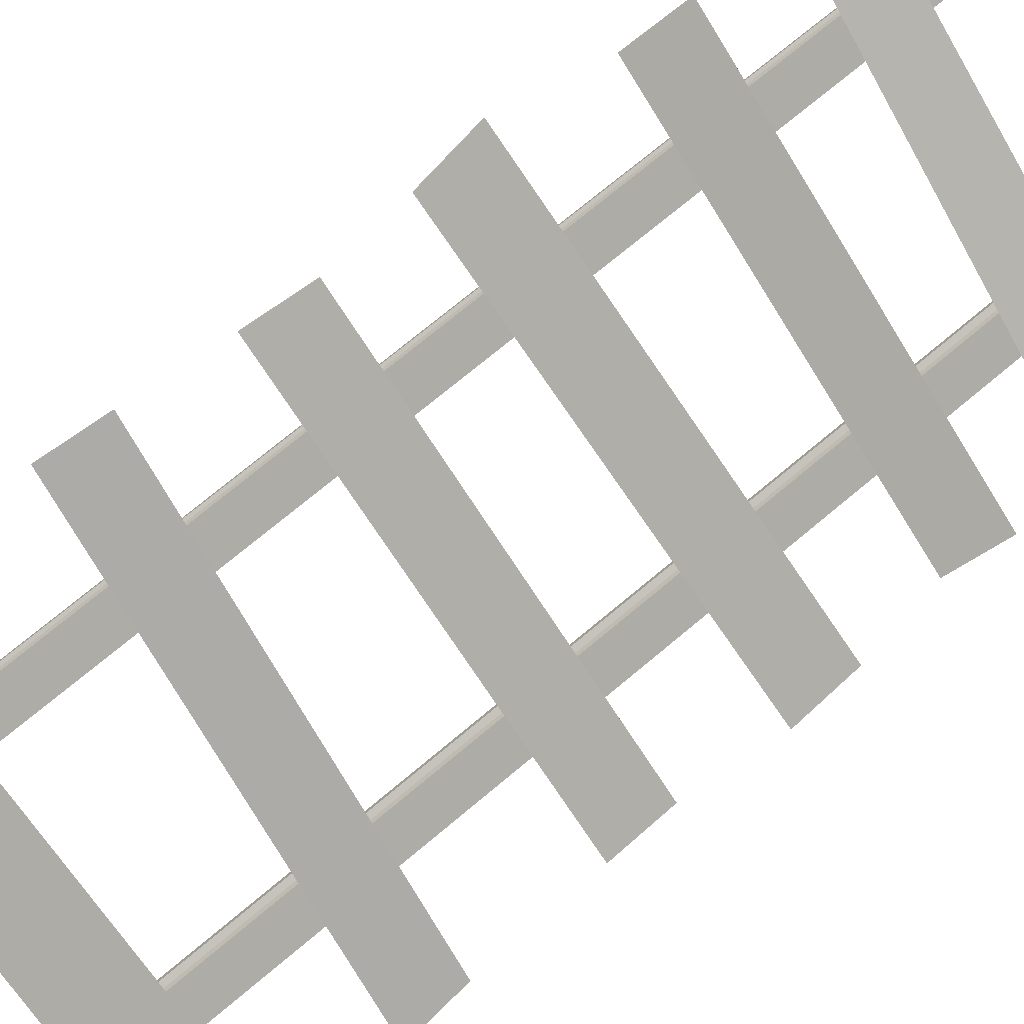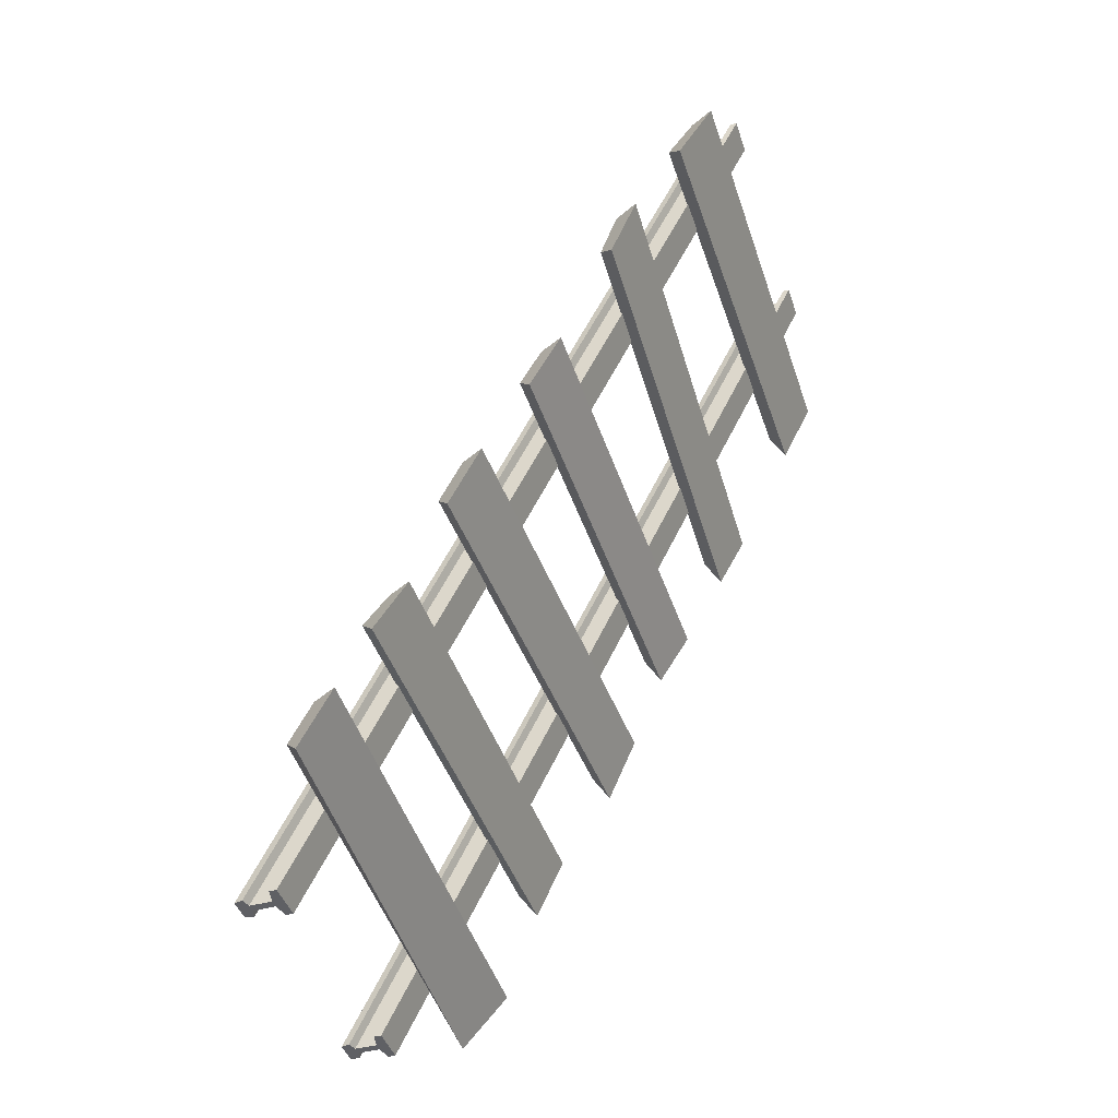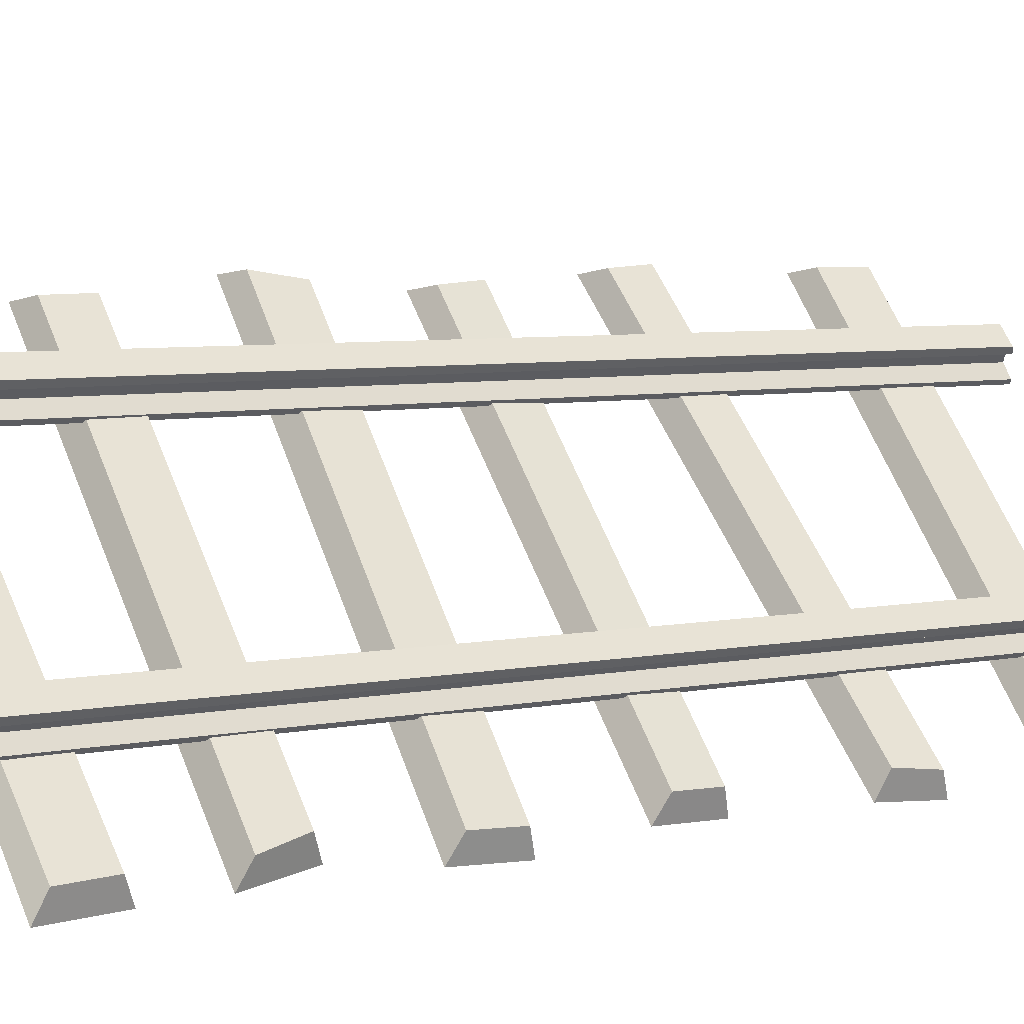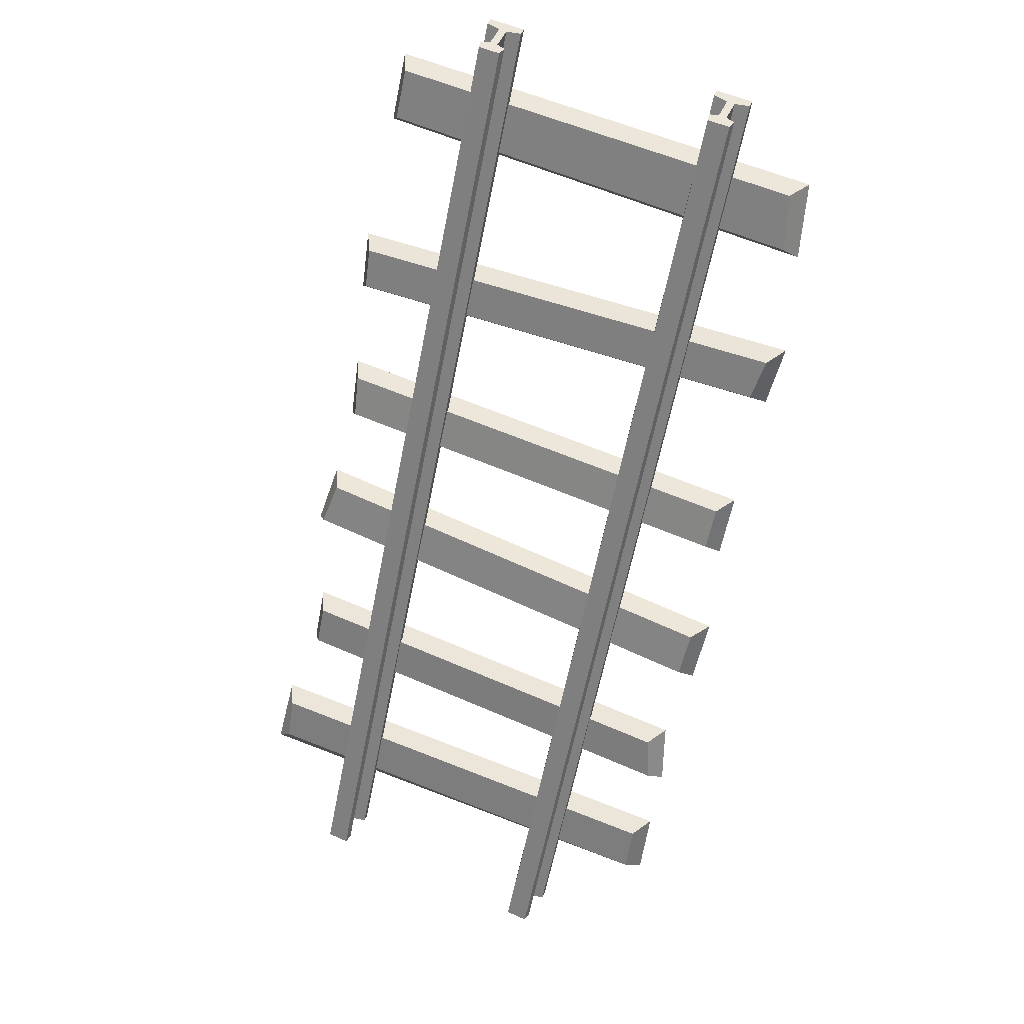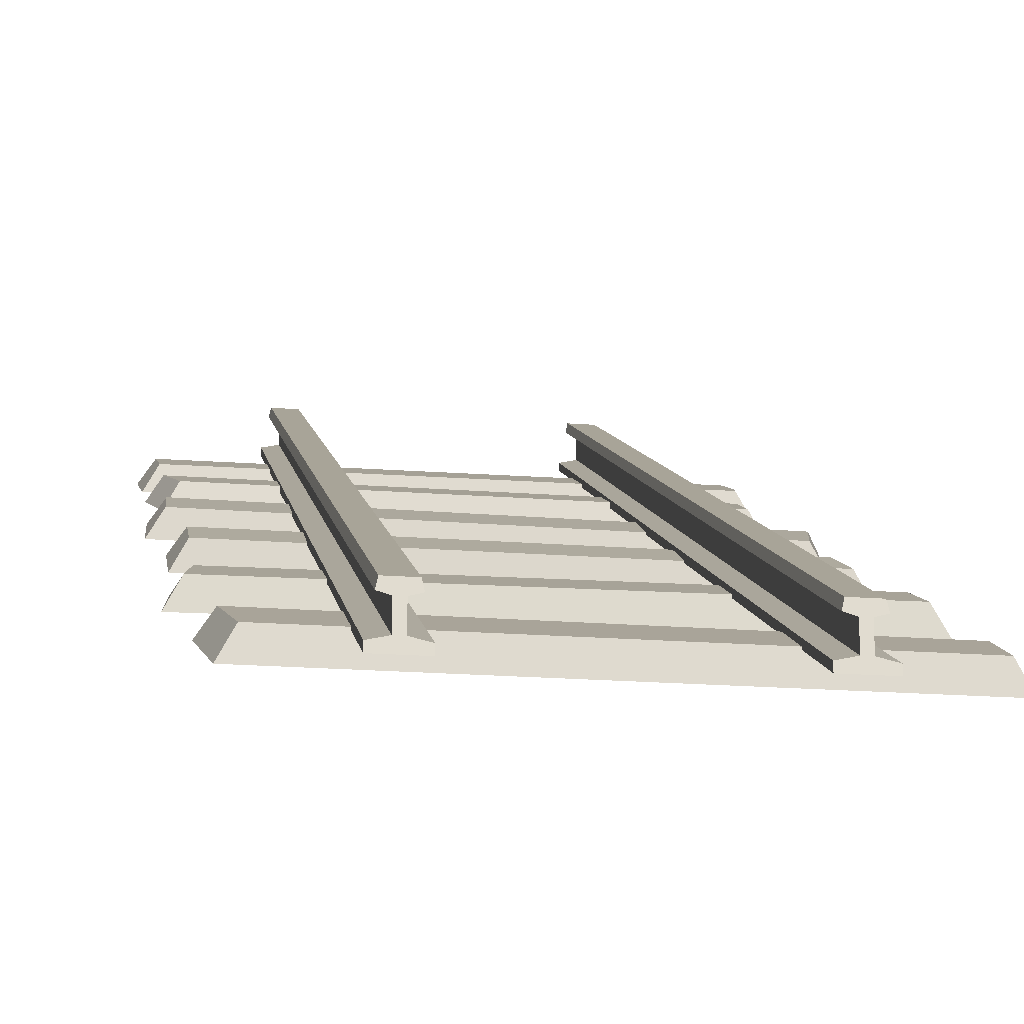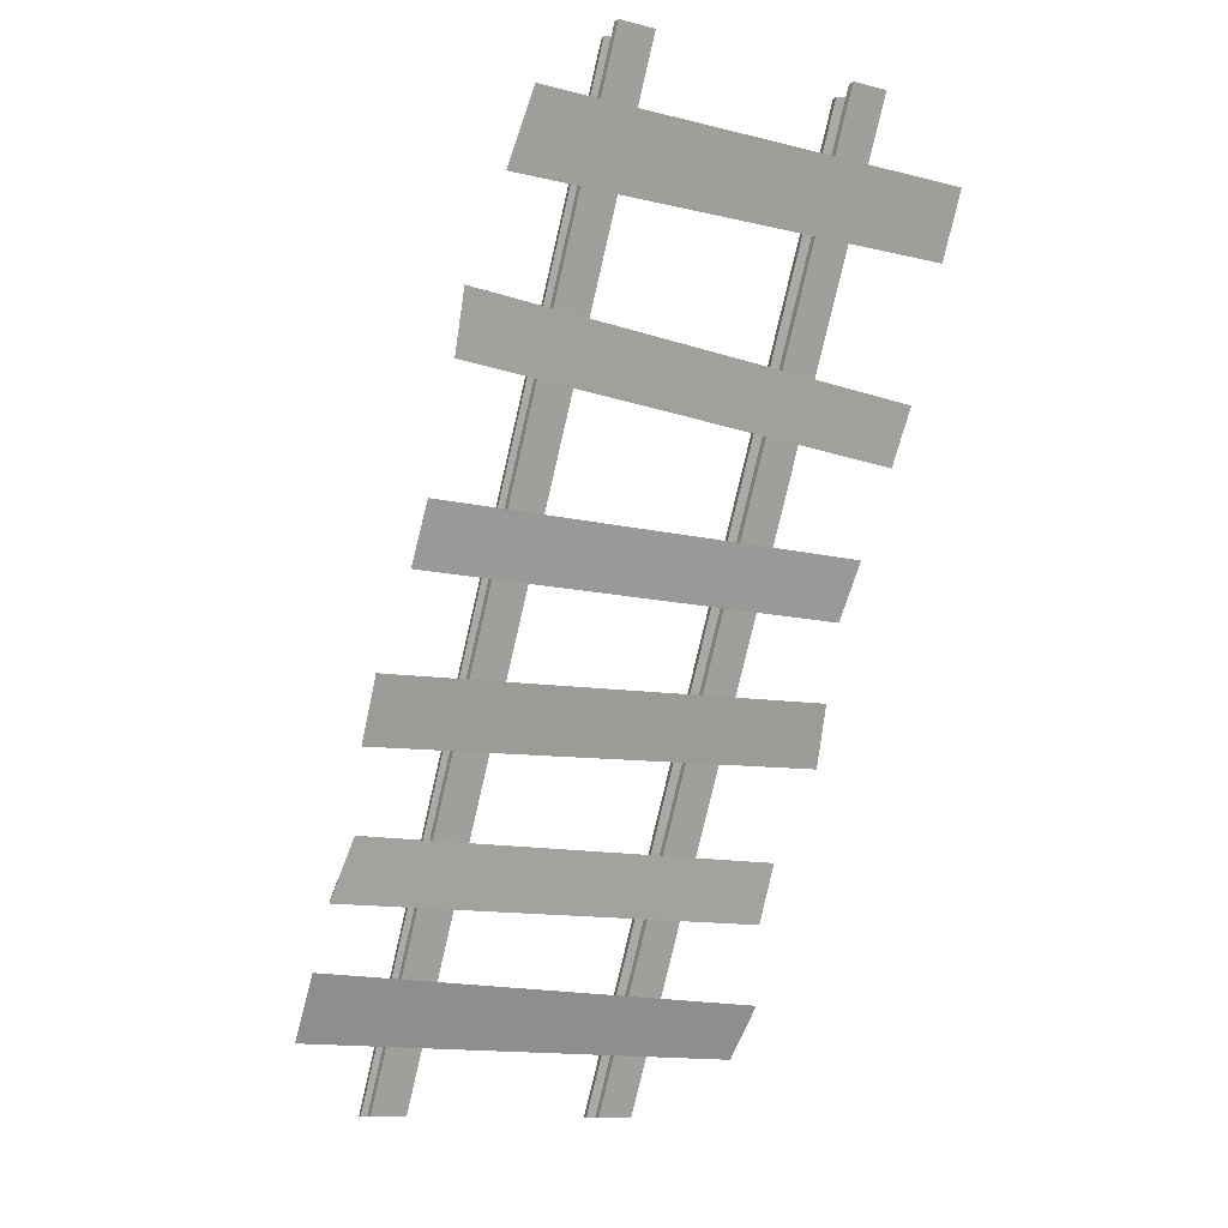
<metadata>
{"format":"obj","ext":"obj","renderer":"f3d","projection":"perspective","resolution":1024,"background":"white","views":[{"elev":-63.8,"azim":121.1,"up":"+Y"},{"elev":-43.5,"azim":-72.2,"up":"+Z"},{"elev":59.2,"azim":-111.5,"up":"+Y"},{"elev":54.4,"azim":-154.8,"up":"+Z"},{"elev":-20.1,"azim":-8.1,"up":"+Y"},{"elev":-12.1,"azim":-30.4,"up":"+Z"}]}
</metadata>
<code>
v -75.44 -90.41 20.75
v 75.44 -90.41 20.75
v -71.4 -82.64 21.24
v 71.4 -82.64 21.24
v -71.4 -75.62 8.536
v 69.63 -75.7 8.674
v -75.44 -80.16 2.22
v 73.67 -80.24 2.358
v 34.3 -147.5 150
v 46.52 -147.5 150
v 34.3 -145.2 150
v 46.52 -145.2 150
v 34.3 4.792 -150
v 46.52 4.792 -150
v 34.3 2.5 -150
v 46.52 2.5 -150
v 39.1 -144.1 150
v 41.72 -144.1 150
v 41.72 5.894 -150
v 39.1 5.894 -150
v 39.1 -137.1 150
v 41.72 -137.1 150
v 41.72 12.94 -150
v 39.1 12.94 -150
v 36.12 -136.2 150
v 44.69 -136.2 150
v 44.69 13.77 -150
v 36.12 13.77 -150
v 36.72 -133.6 150
v 44.1 -133.6 150
v 44.1 16.42 -150
v 36.72 16.42 -150
v -34.3 -147.5 150
v -46.52 -147.5 150
v -34.3 -145.2 150
v -46.52 -145.2 150
v -34.3 4.792 -150
v -46.52 4.792 -150
v -34.3 2.5 -150
v -46.52 2.5 -150
v -39.1 -144.1 150
v -41.72 -144.1 150
v -41.72 5.894 -150
v -39.1 5.894 -150
v -39.1 -137.1 150
v -41.72 -137.1 150
v -41.72 12.94 -150
v -39.1 12.94 -150
v -36.12 -136.2 150
v -44.69 -136.2 150
v -44.69 13.77 -150
v -36.12 13.77 -150
v -36.72 -133.6 150
v -44.1 -133.6 150
v -44.1 16.42 -150
v -36.72 16.42 -150
v -78.61 -24.85 -108.8
v 79.49 -22.18 -114.4
v -74.5 -17 -108.9
v 75.12 -14.47 -114.2
v -75.12 -10.22 -123.1
v 74.5 -7.694 -128.4
v -79.49 -15.21 -128.9
v 78.61 -7.553 -131.4
v -74.59 -43.64 -70.08
v 72.67 -43.64 -70.08
v -70.55 -35.86 -70.09
v 68.63 -35.86 -70.09
v -74.16 -29.66 -83.22
v 68.63 -29.66 -83.22
v -78.21 -34.61 -89.23
v 72.67 -34.61 -89.23
v -79.44 -66.62 -26.11
v 76.26 -69.06 -21.57
v -75.09 -58.92 -25.59
v 72.13 -61.22 -21.3
v -74.56 -51.48 -39.43
v 75.09 -53.91 -34.92
v -78.68 -56.04 -45.82
v 79.44 -58.59 -41.06
v -70.44 -143.2 127
v 77.36 -143.2 127
v -66.37 -135.5 127.2
v 73.34 -135.4 127.1
v -69.32 -127.3 110.9
v 73.46 -127.8 112
v -73.34 -132 104.7
v 77.53 -132.6 105.9
v -78.21 -117.2 75.36
v 79.67 -112.6 66.13
v -74.2 -109.3 75.25
v 75.22 -104.9 66.52
v -71.97 -103.1 62.74
v 74.2 -98.87 54.23
v -76.41 -108 56.9
v 78.21 -103.6 47.89
f 1 2 4 3
f 3 4 6 5
f 5 6 8 7
f 7 8 2 1
f 2 8 6 4
f 7 1 3 5
f 9 10 12 11
f 31 32 29 30
f 13 14 16 15
f 15 16 10 9
f 16 14 12 10
f 13 15 9 11
f 11 12 18 17
f 14 19 18 12
f 14 13 20 19
f 20 13 11 17
f 17 18 22 21
f 19 23 22 18
f 19 20 24 23
f 24 20 17 21
f 21 22 26 25
f 23 27 26 22
f 23 24 28 27
f 28 24 21 25
f 25 26 30 29
f 27 31 30 26
f 27 28 32 31
f 29 32 28 25
f 33 35 36 34
f 54 53 56 55
f 37 39 40 38
f 33 34 40 39
f 34 36 38 40
f 35 33 39 37
f 35 41 42 36
f 36 42 43 38
f 38 43 44 37
f 41 35 37 44
f 41 45 46 42
f 42 46 47 43
f 43 47 48 44
f 45 41 44 48
f 45 49 50 46
f 46 50 51 47
f 47 51 52 48
f 49 45 48 52
f 49 53 54 50
f 51 50 54 55
f 51 55 56 52
f 53 49 52 56
f 57 58 60 59
f 59 60 62 61
f 61 62 64 63
f 63 64 58 57
f 58 64 62 60
f 63 57 59 61
f 65 66 68 67
f 67 68 70 69
f 69 70 72 71
f 71 72 66 65
f 66 72 70 68
f 71 65 67 69
f 73 74 76 75
f 75 76 78 77
f 77 78 80 79
f 79 80 74 73
f 74 80 78 76
f 79 73 75 77
f 81 82 84 83
f 83 84 86 85
f 85 86 88 87
f 87 88 82 81
f 82 88 86 84
f 87 81 83 85
f 89 90 92 91
f 91 92 94 93
f 93 94 96 95
f 95 96 90 89
f 90 96 94 92
f 95 89 91 93

</code>
